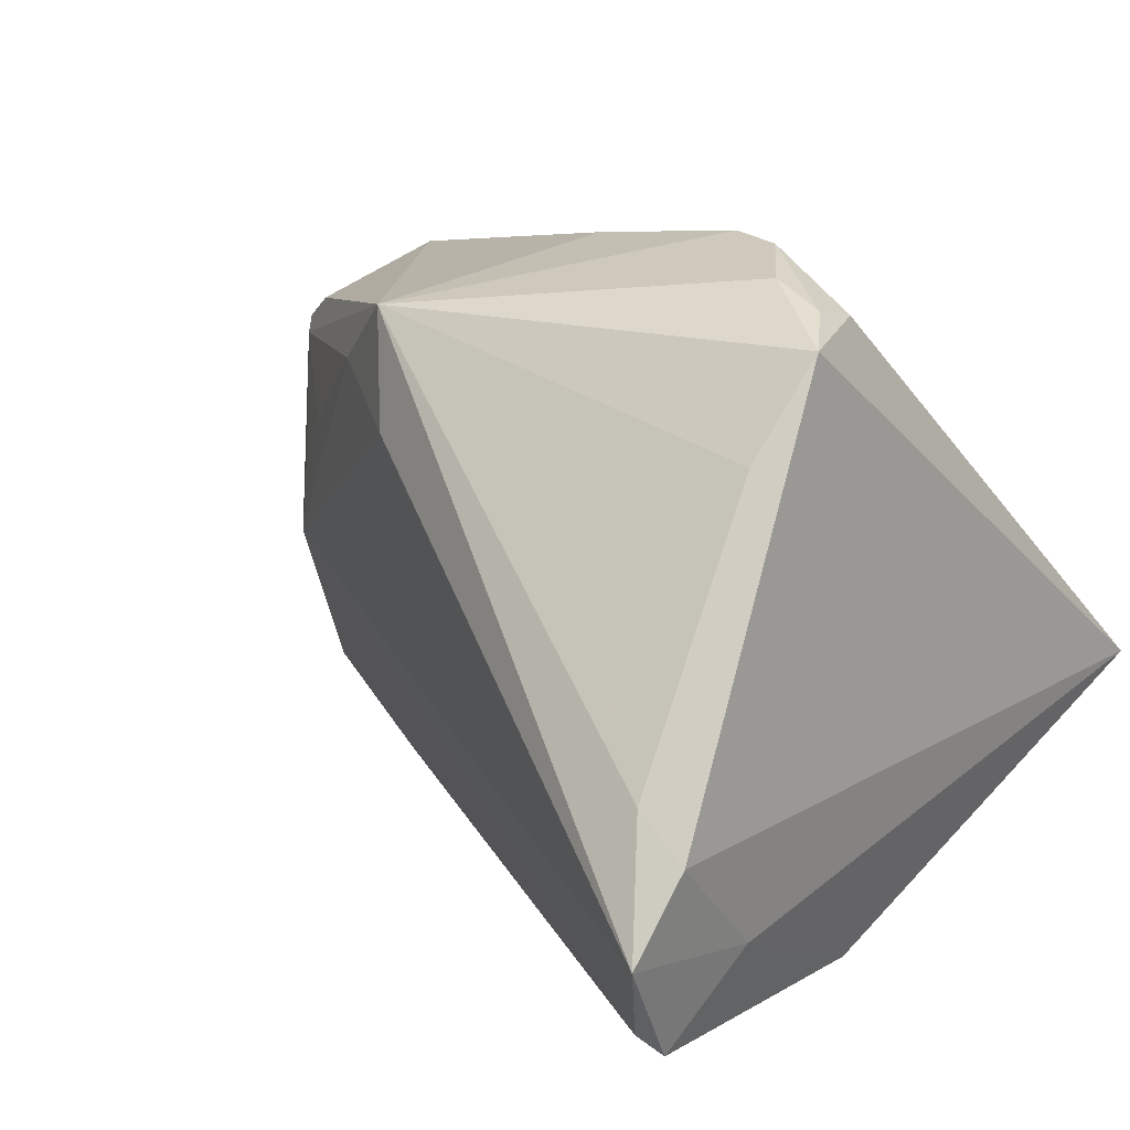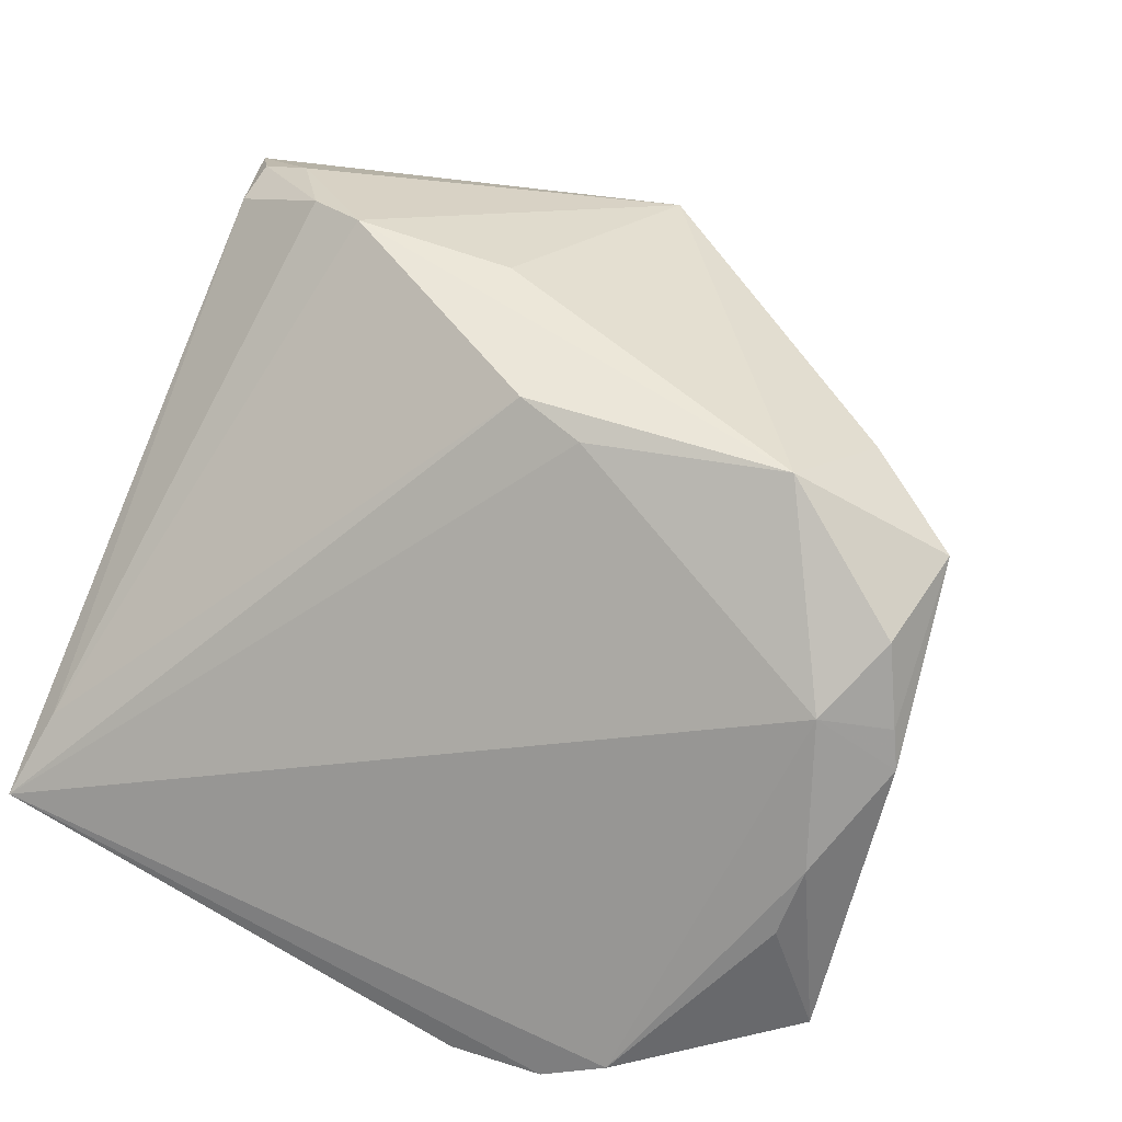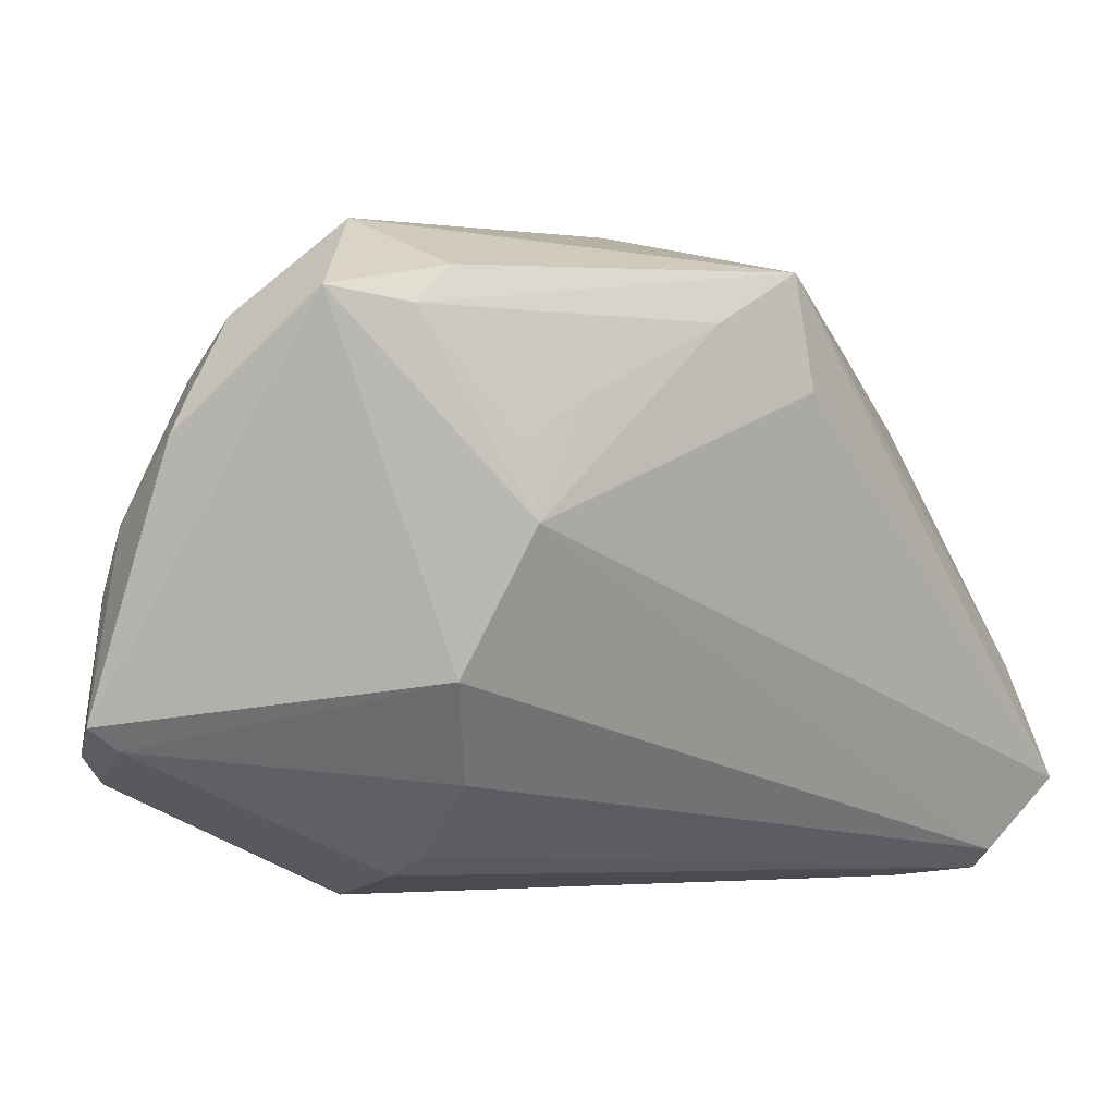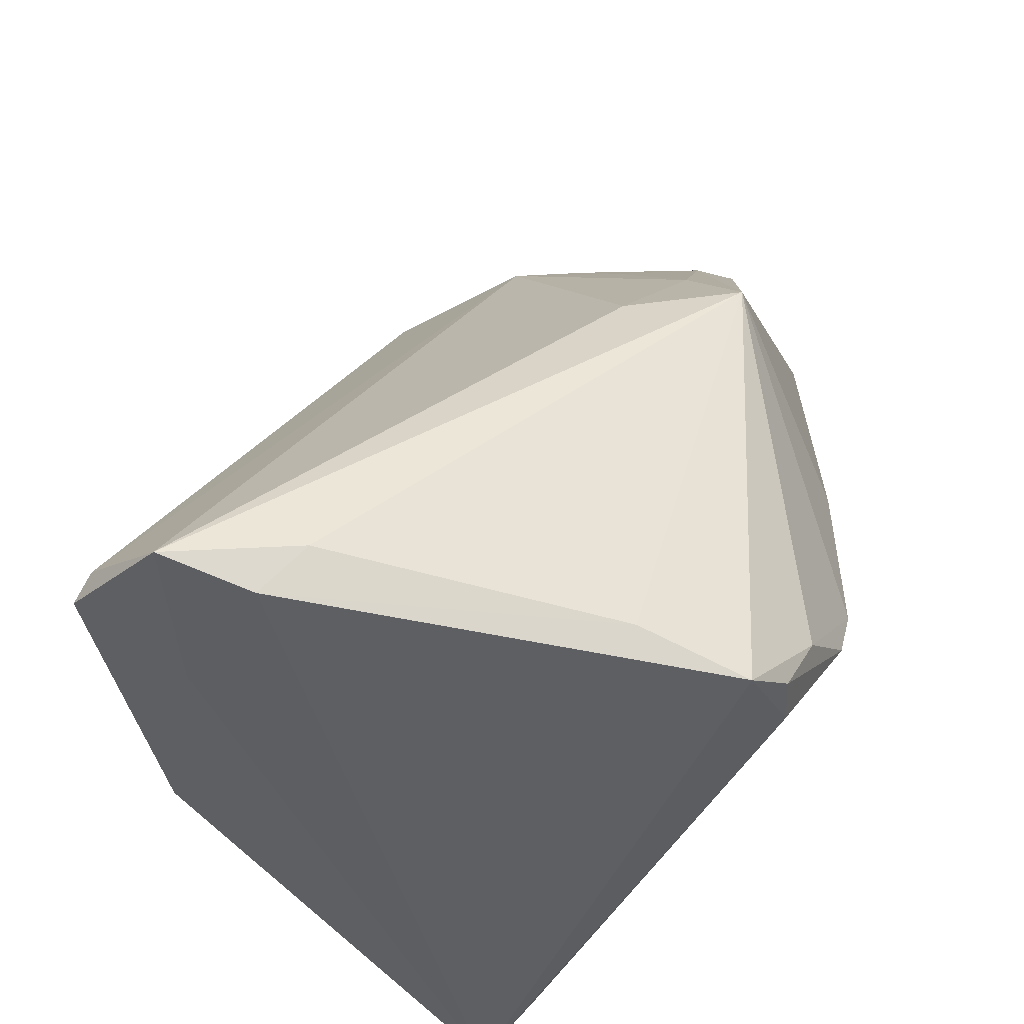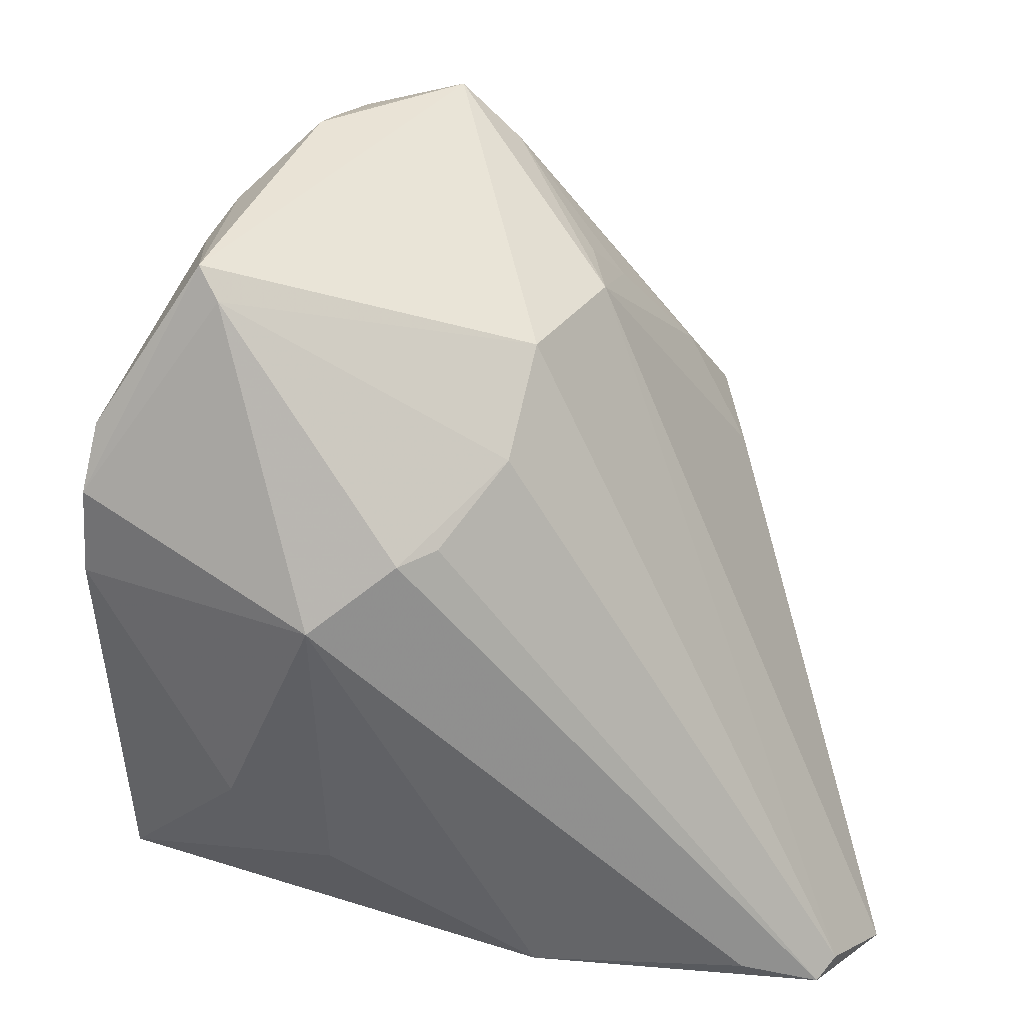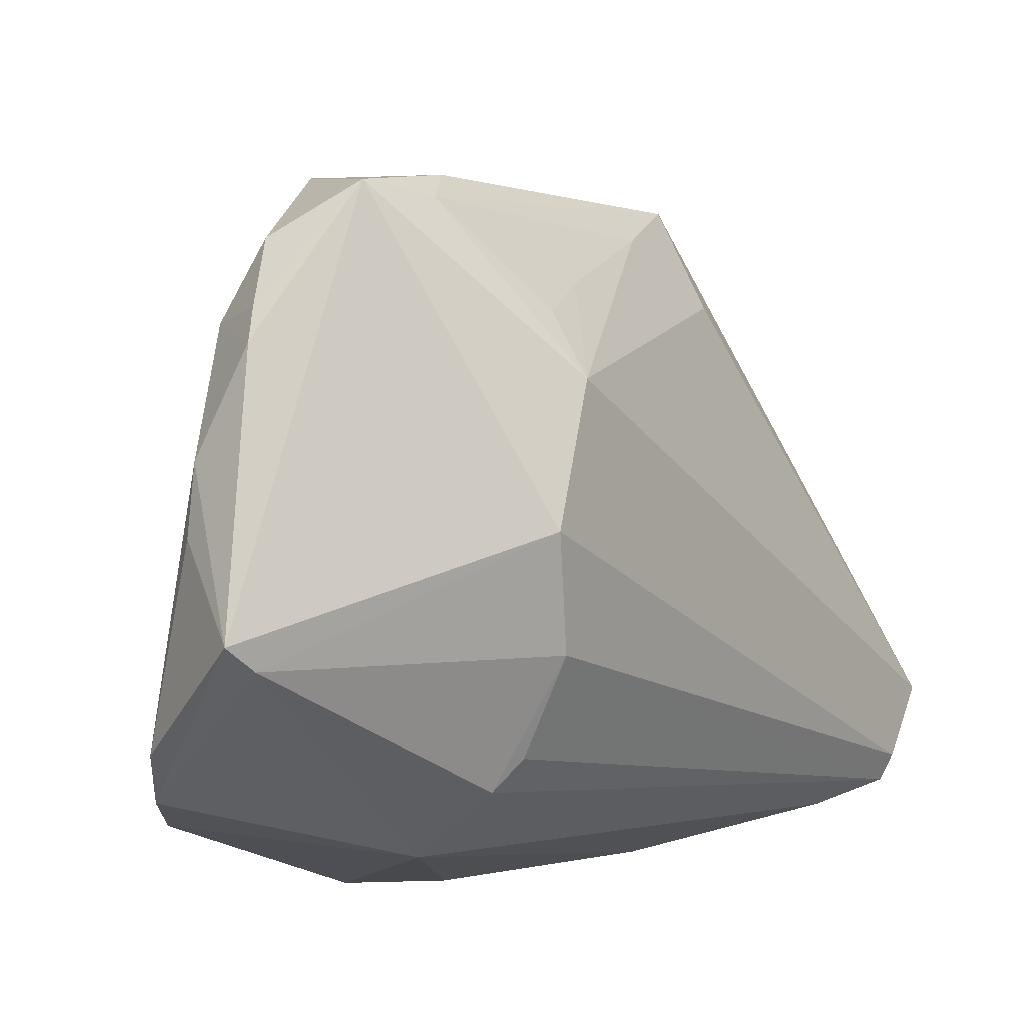
<metadata>
{"format":"obj","ext":"obj","renderer":"f3d","projection":"perspective","resolution":1024,"background":"white","views":[{"elev":9.7,"azim":-53.0,"up":"+Z"},{"elev":44.5,"azim":112.6,"up":"+Z"},{"elev":-2.3,"azim":-160.3,"up":"+Z"},{"elev":-42.0,"azim":-80.1,"up":"+Y"},{"elev":-55.3,"azim":176.8,"up":"+Z"},{"elev":71.6,"azim":162.5,"up":"+Y"}]}
</metadata>
<code>
v -0.01182 0.03926 0.01331
v -0.03373 -0.03652 -0.02508
v -0.05221 -0.03619 -0.02327
v 0.04317 0.03247 -0.01952
v -0.02576 -0.03842 0.03069
v -0.04314 -0.0335 -0.03427
v -0.007511 -0.01707 0.04074
v -0.04737 -0.03326 -0.009459
v 0.01127 0.01606 0.03605
v -0.008724 -0.03207 -0.03379
v -0.03237 -0.03517 0.02015
v -0.0205 -0.03521 0.03398
v -0.04725 -0.03842 -0.0144
v 0.01945 0.05301 0.01762
v 0.005164 0.025 -0.03007
v -0.007029 0.000813 0.04005
v 0.04199 -0.03842 -0.00887
v -0.03398 0.008741 0.02037
v 0.04443 0.02552 -0.02291
v 0.02979 0.04784 -0.01844
v 0.02098 0.05401 0.01361
v -0.04543 -0.03171 -0.03194
v -0.02644 0.01976 0.02696
v 0.02974 0.04817 0.004931
v -0.0149 -0.03526 0.03325
v 0.009207 0.008803 0.03798
v 0.008787 0.03762 0.03743
v 0.0161 -0.01798 -0.03253
v -0.002116 0.03177 -0.0221
v 0.01599 0.05084 0.02578
v -0.03357 -0.03054 -0.03531
v 0.02313 0.046 0.0199
v -0.01845 -0.02895 0.0368
v -0.03238 0.01026 0.03339
v 0.04456 0.01521 -0.02328
v 0.03266 0.04647 -0.002279
v -0.002727 0.04694 0.02678
v 0.0278 -0.01001 -0.03062
v -0.01007 -0.02343 0.03967
v 0.004579 0.05309 0.02815
v -0.00478 0.0402 -0.01119
v 0.01904 0.01665 -0.03531
v -0.004708 0.04239 0.0312
v -0.01616 0.03345 0.01821
v -0.01304 0.03892 0.004885
v 0.009523 0.02408 -0.03241
v 0.03199 0.05082 -0.01593
v 0.03522 -0.03579 -0.001707
f 33 34 5
f 17 5 13
f 25 5 17
f 8 34 3
f 3 13 8
f 3 34 18
f 33 5 12
f 5 25 12
f 17 26 48
f 48 25 17
f 7 48 26
f 7 34 33
f 7 16 34
f 11 5 34
f 34 8 11
f 11 13 5
f 11 8 13
f 9 26 17
f 17 32 9
f 22 6 3
f 42 10 31
f 10 6 31
f 2 10 17
f 2 6 10
f 17 13 2
f 2 13 3
f 3 6 2
f 3 18 45
f 45 44 1
f 45 22 3
f 41 22 45
f 28 10 42
f 42 38 28
f 17 10 28
f 28 38 17
f 42 19 35
f 35 38 42
f 35 19 17
f 17 38 35
f 21 32 24
f 24 47 21
f 39 7 33
f 33 12 39
f 39 12 25
f 25 48 39
f 48 7 39
f 41 45 40
f 21 47 40
f 40 47 41
f 4 24 32
f 4 32 17
f 17 19 4
f 19 47 4
f 1 44 37
f 37 45 1
f 37 40 45
f 26 9 27
f 27 30 40
f 27 9 32
f 32 30 27
f 27 7 26
f 16 7 27
f 34 16 27
f 20 19 42
f 20 47 19
f 41 47 20
f 46 20 42
f 42 31 46
f 46 31 6
f 47 24 36
f 36 4 47
f 24 4 36
f 21 40 14
f 40 30 14
f 14 32 21
f 14 30 32
f 34 37 23
f 23 37 44
f 44 45 23
f 23 18 34
f 23 45 18
f 34 27 43
f 43 27 40
f 43 37 34
f 40 37 43
f 29 22 41
f 41 20 29
f 20 46 29
f 6 22 29
f 15 46 6
f 6 29 15
f 15 29 46

</code>
